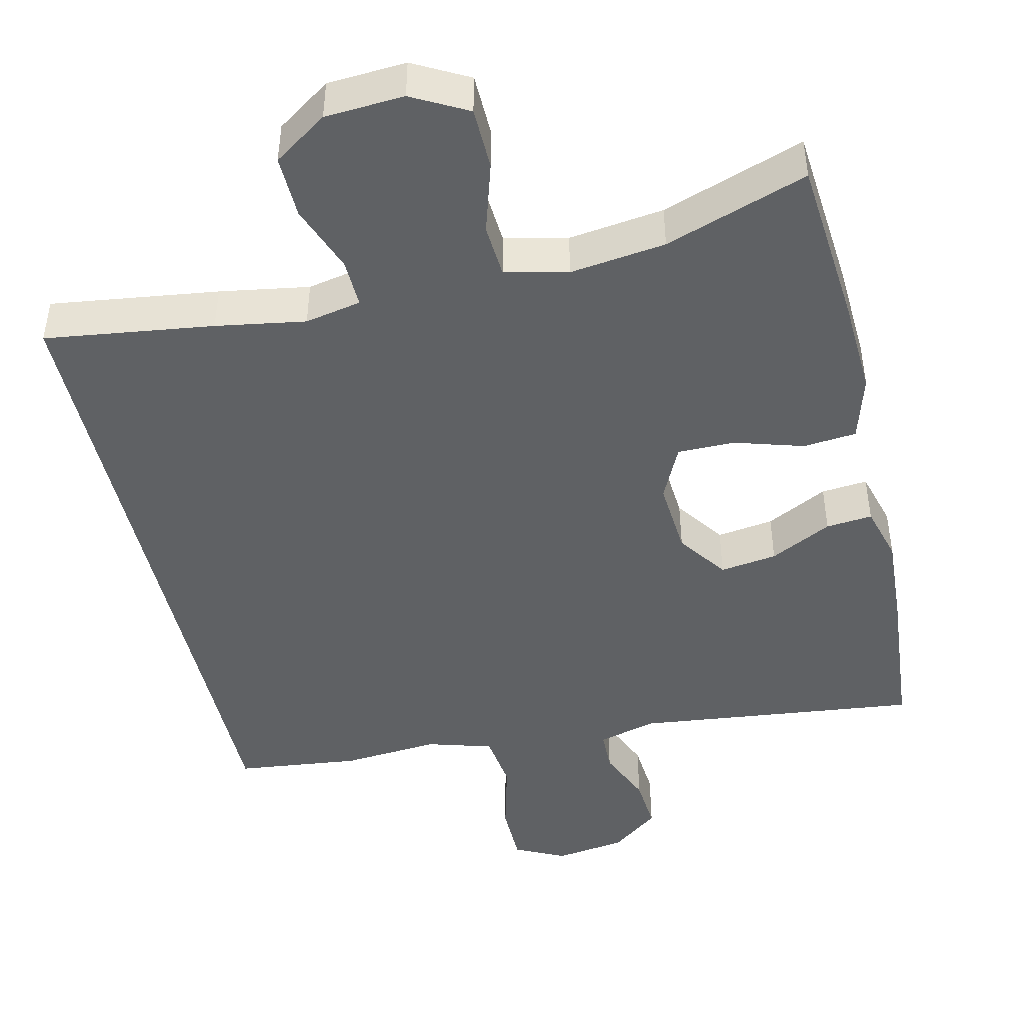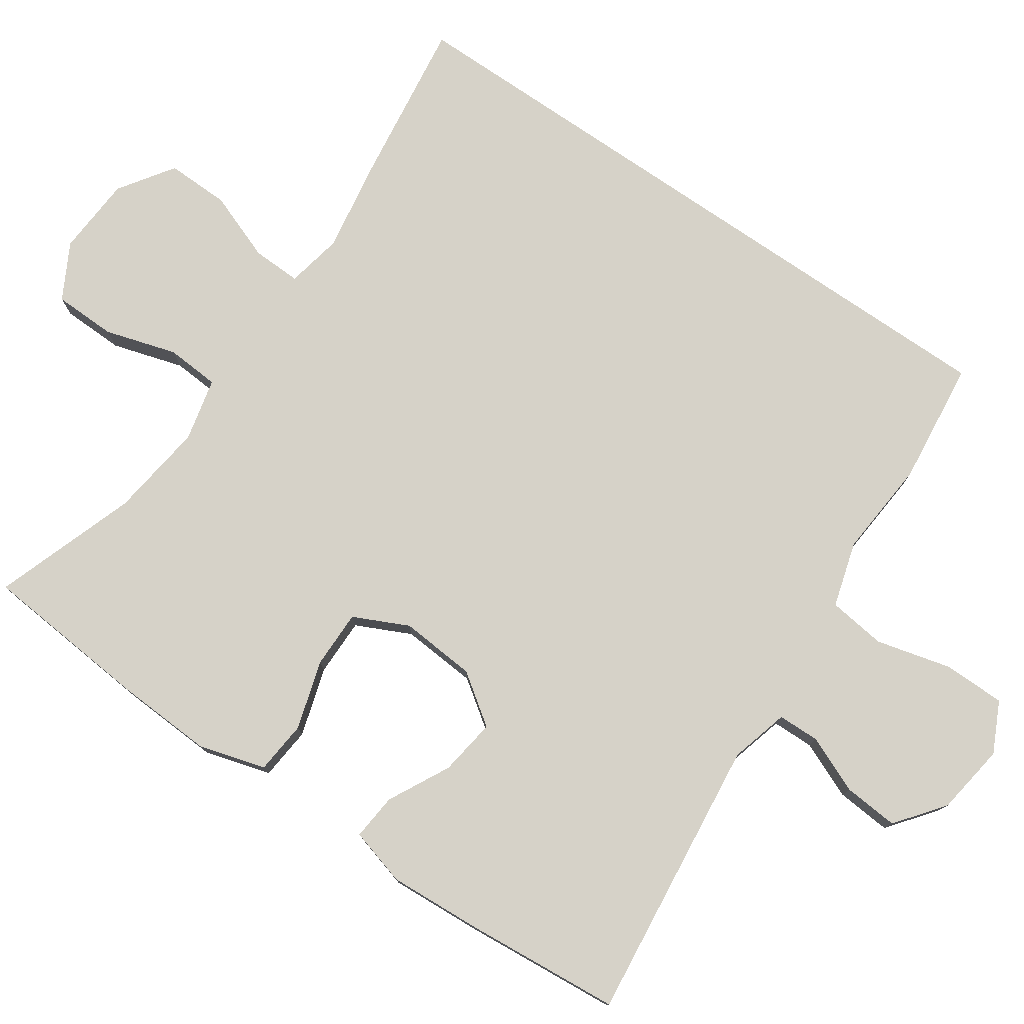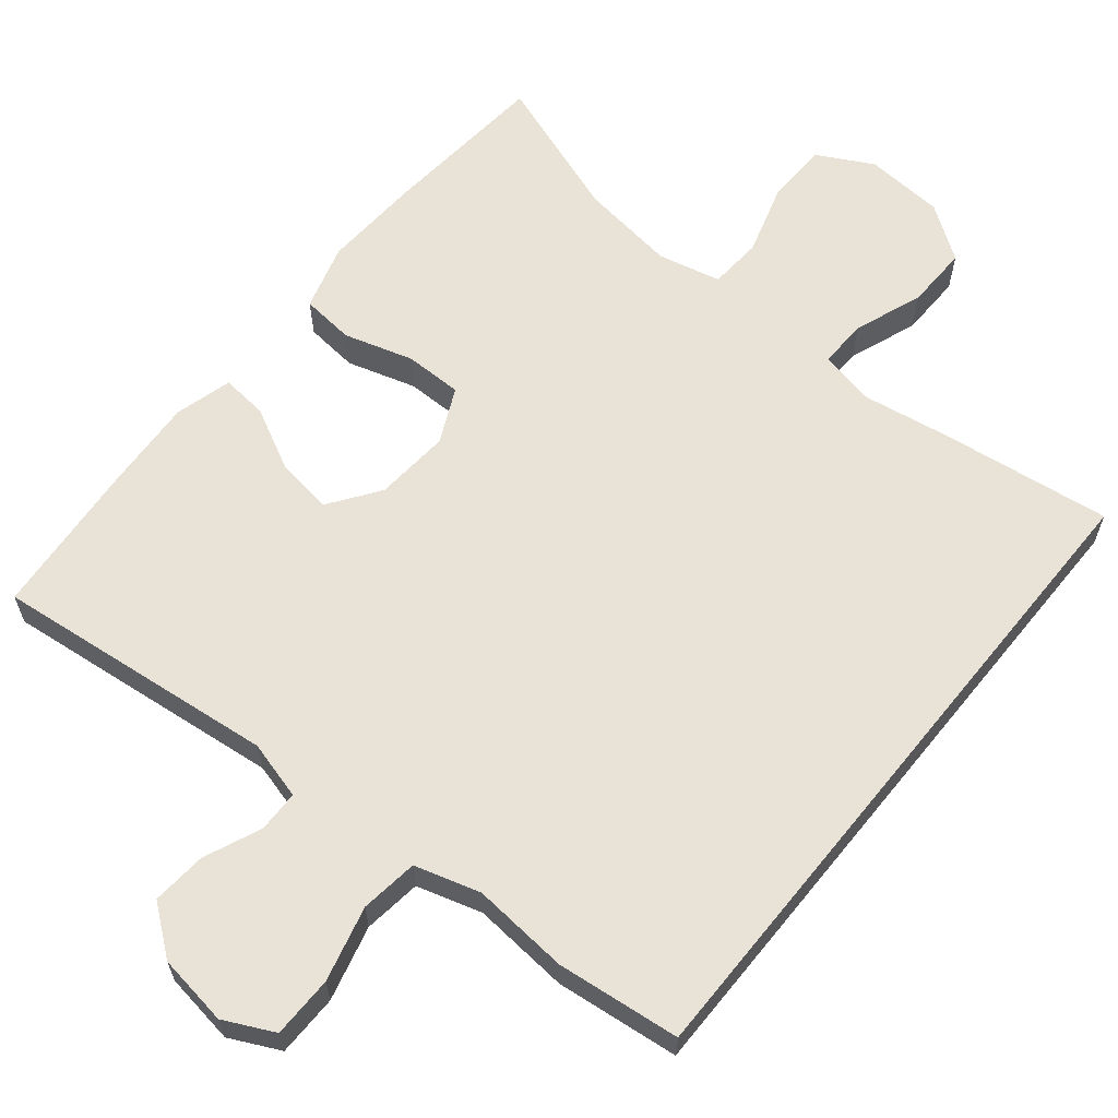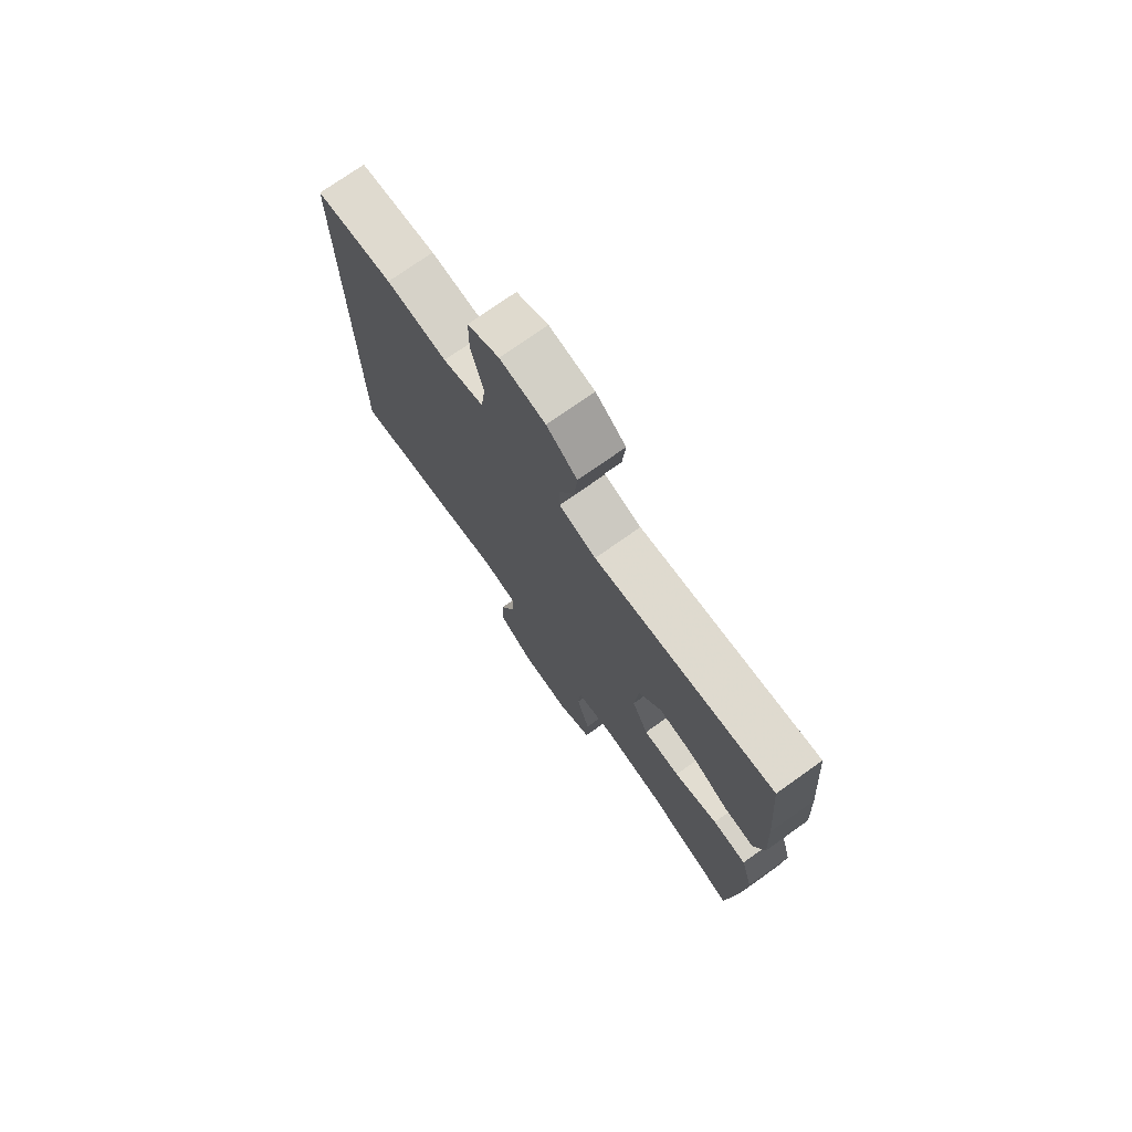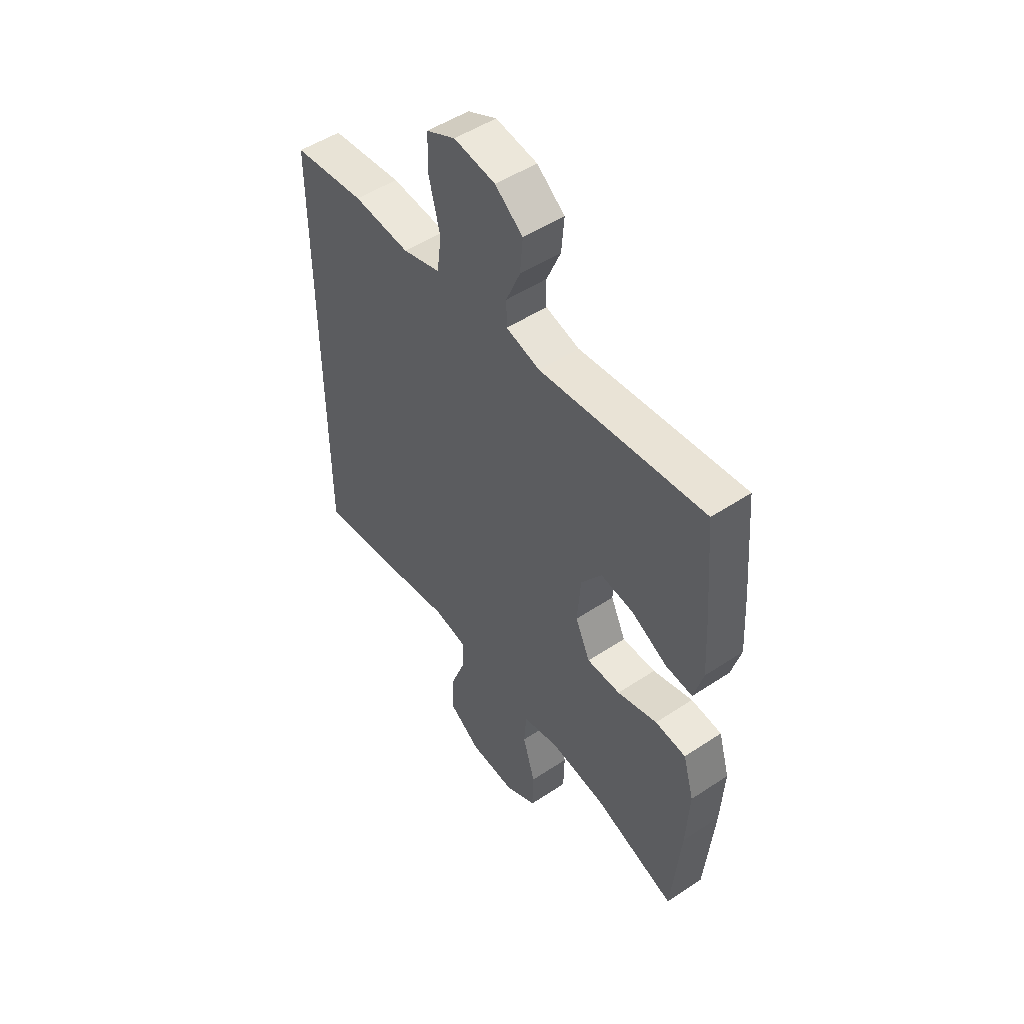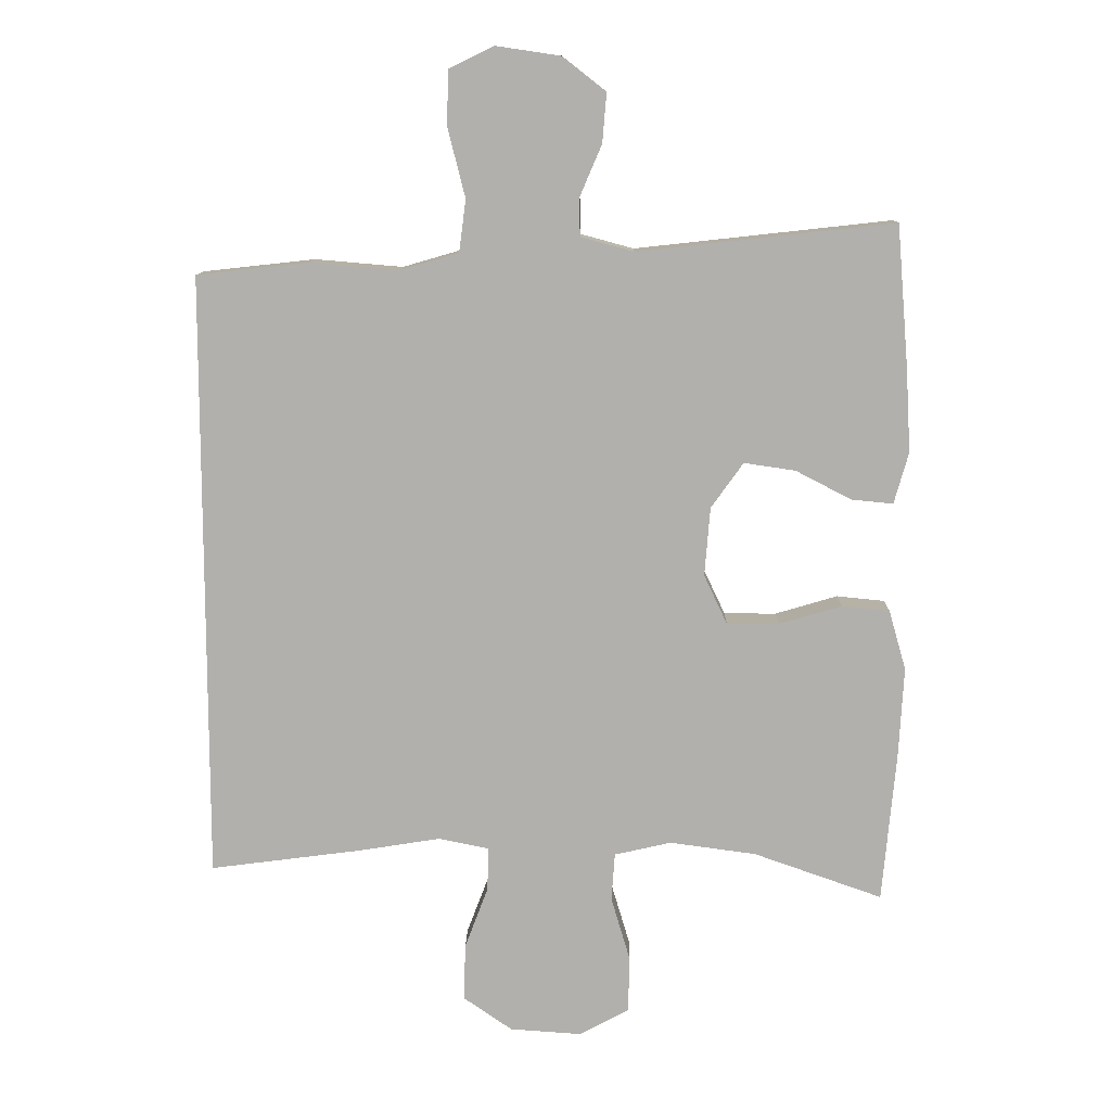
<metadata>
{"format":"obj","ext":"obj","renderer":"f3d","projection":"perspective","resolution":1024,"background":"white","views":[{"elev":-45.7,"azim":-167.2,"up":"+Y"},{"elev":77.8,"azim":-55.7,"up":"+Y"},{"elev":62.5,"azim":39.1,"up":"+Y"},{"elev":74.7,"azim":-125.3,"up":"+Z"},{"elev":50.3,"azim":-126.1,"up":"+Z"},{"elev":11.1,"azim":-178.9,"up":"+Z"}]}
</metadata>
<code>
v 0.5 0.07 -0.461
v 0.278 0.07 -0.432
v 0.16 0.07 -0.413
v 0.086 0.07 -0.428
v 0.088 0.07 -0.492
v 0.122 0.07 -0.582
v 0.124 0.07 -0.665
v 0.053 0.07 -0.714
v -0.051 0.07 -0.721
v -0.124 0.07 -0.682
v -0.126 0.07 -0.6
v -0.098 0.07 -0.506
v -0.103 0.07 -0.436
v -0.186 0.07 -0.417
v -0.312 0.07 -0.434
v -0.5 0.07 -0.5
v -0.52 0.07 -0.279
v -0.527 0.07 -0.149
v -0.502 0.07 -0.062
v -0.432 0.07 -0.055
v -0.341 0.07 -0.082
v -0.265 0.07 -0.082
v -0.231 0.07 -0.01
v -0.239 0.07 0.09
v -0.286 0.07 0.156
v -0.361 0.07 0.145
v -0.442 0.07 0.103
v -0.503 0.07 0.097
v -0.524 0.07 0.172
v -0.517 0.07 0.295
v -0.5 0.07 0.5
v -0.126 0.07 0.459
v -0.049 0.07 0.48
v -0.048 0.07 0.535
v -0.08 0.07 0.61
v -0.086 0.07 0.682
v -0.023 0.07 0.731
v 0.071 0.07 0.745
v 0.137 0.07 0.713
v 0.138 0.07 0.632
v 0.113 0.07 0.533
v 0.123 0.07 0.457
v 0.209 0.07 0.432
v 0.337 0.07 0.443
v 0.5 0.07 0.425
v 0.5 0 -0.461
v 0.278 0 -0.432
v 0.16 0 -0.413
v 0.086 0 -0.428
v 0.088 0 -0.492
v 0.122 0 -0.582
v 0.124 0 -0.665
v 0.053 0 -0.714
v -0.051 0 -0.721
v -0.124 0 -0.682
v -0.126 0 -0.6
v -0.098 0 -0.506
v -0.103 0 -0.436
v -0.186 0 -0.417
v -0.312 0 -0.434
v -0.5 0 -0.5
v -0.52 0 -0.279
v -0.527 0 -0.149
v -0.502 0 -0.062
v -0.432 0 -0.055
v -0.341 0 -0.082
v -0.265 0 -0.082
v -0.231 0 -0.01
v -0.239 0 0.09
v -0.286 0 0.156
v -0.361 0 0.145
v -0.442 0 0.103
v -0.503 0 0.097
v -0.524 0 0.172
v -0.517 0 0.295
v -0.5 0 0.5
v -0.126 0 0.459
v -0.049 0 0.48
v -0.048 0 0.535
v -0.08 0 0.61
v -0.086 0 0.682
v -0.023 0 0.731
v 0.071 0 0.745
v 0.137 0 0.713
v 0.138 0 0.632
v 0.113 0 0.533
v 0.123 0 0.457
v 0.209 0 0.432
v 0.337 0 0.443
v 0.5 0 0.425
f 43 44 45 1
f 42 43 1 2
f 38 39 40 41
f 38 41 42
f 34 35 36 37
f 33 34 37 38
f 29 30 31 32
f 29 32 33
f 26 27 28 29
f 25 26 29 33
f 24 25 33
f 23 24 33
f 18 19 20 21
f 18 21 22
f 15 16 17 18
f 14 15 18 22
f 13 14 22 23
f 9 10 11 12
f 9 12 13
f 8 9 13
f 5 6 7 8
f 4 5 8 13
f 3 4 13 23
f 23 33 38 42
f 2 3 23 42
f 46 90 89 88
f 47 46 88 87
f 86 85 84 83
f 87 86 83
f 82 81 80 79
f 83 82 79 78
f 77 76 75 74
f 78 77 74
f 74 73 72 71
f 78 74 71 70
f 78 70 69
f 78 69 68
f 66 65 64 63
f 67 66 63
f 63 62 61 60
f 67 63 60 59
f 68 67 59 58
f 57 56 55 54
f 58 57 54
f 58 54 53
f 53 52 51 50
f 58 53 50 49
f 68 58 49 48
f 87 83 78 68
f 87 68 48 47
f 1 46 47 2
f 2 47 48 3
f 3 48 49 4
f 4 49 50 5
f 5 50 51 6
f 6 51 52 7
f 7 52 53 8
f 8 53 54 9
f 9 54 55 10
f 10 55 56 11
f 11 56 57 12
f 12 57 58 13
f 13 58 59 14
f 14 59 60 15
f 15 60 61 16
f 16 61 62 17
f 17 62 63 18
f 18 63 64 19
f 19 64 65 20
f 20 65 66 21
f 21 66 67 22
f 22 67 68 23
f 23 68 69 24
f 24 69 70 25
f 25 70 71 26
f 26 71 72 27
f 27 72 73 28
f 28 73 74 29
f 29 74 75 30
f 30 75 76 31
f 31 76 77 32
f 32 77 78 33
f 33 78 79 34
f 34 79 80 35
f 35 80 81 36
f 36 81 82 37
f 37 82 83 38
f 38 83 84 39
f 39 84 85 40
f 40 85 86 41
f 41 86 87 42
f 42 87 88 43
f 43 88 89 44
f 44 89 90 45
f 45 90 46 1

</code>
